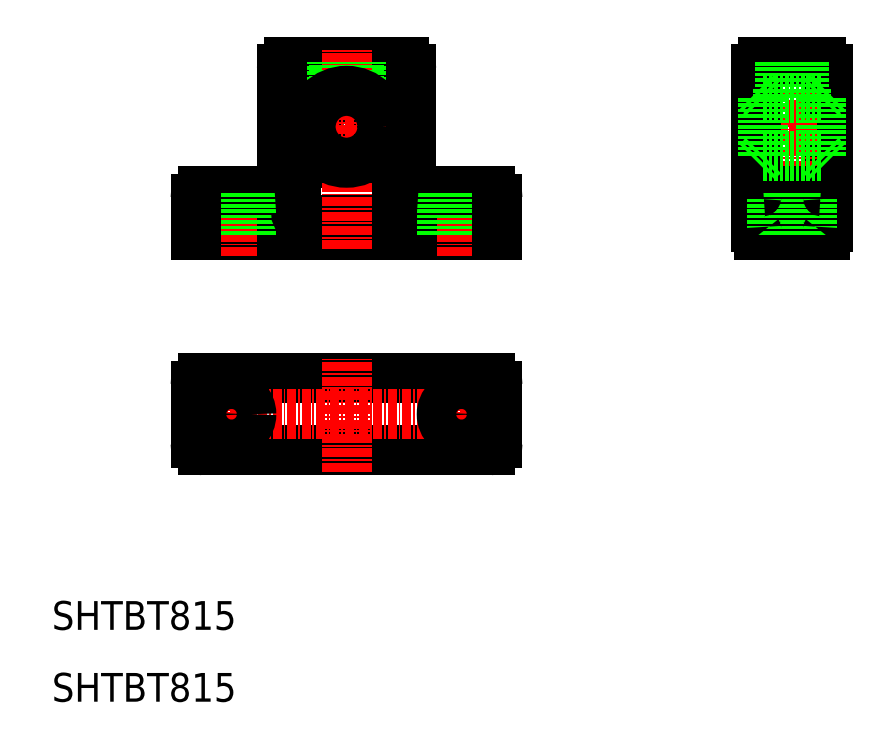
<metadata>
{"format":"dxf","ext":"dxf","renderer":"ezdxf+matplotlib","layout":"modelspace","background":"white","min_lineweight":24,"dpi":150}
</metadata>
<code>
0
SECTION
2
ENTITIES
0
LINE
8
0
10
45
20
85
30
0
11
57
21
85
31
0
0
CIRCLE
8
0
10
51
20
90
30
0
40
4
0
LINE
8
0
10
45
20
77
30
0
11
57
21
77
31
0
0
LINE
8
CENTER
10
44.75
20
90
30
0
11
57.25
21
90
31
0
0
LINE
8
0
10
43
20
99
30
0
11
59
21
99
31
0
0
LINE
8
0
10
31
20
45
30
0
11
71
21
45
31
0
0
LINE
8
0
10
31
20
55
30
0
11
71
21
55
31
0
0
LINE
8
CENTER
10
26.75
20
50
30
0
11
75.25
21
50
31
0
0
LINE
8
0
10
30
20
75
30
0
11
72
21
75
31
0
0
TEXT
8
0
10
10
20
20
30
0
40
4
1
SHTBT815
0
LINE
8
CENTER
10
35
20
45
30
0
11
35
21
55
31
0
0
CIRCLE
8
0
10
35
20
50
30
0
40
2.75
0
LINE
8
0
10
30
20
46
30
0
11
30
21
54
31
0
0
LINE
8
CENTER
10
35
20
72
30
0
11
35
21
84
31
0
0
LINE
8
0
10
44
20
78
30
0
11
44
21
84
31
0
0
LINE
8
0
10
42
20
82
30
0
11
42
21
98
31
0
0
LINE
8
0
10
31
20
81
30
0
11
41
21
81
31
0
0
LINE
8
0
10
32.25
20
75
30
0
11
32.25
21
81
31
0
0
LINE
8
0
10
30
20
75
30
0
11
30
21
80
31
0
0
LINE
8
0
10
37.75
20
75
30
0
11
37.75
21
81
31
0
0
ARC
8
0
10
41
20
82
30
0
40
1
50
270
51
0
0
ARC
8
0
10
45
20
78
30
0
40
1
50
180
51
270
0
LINE
8
0
10
49
20
93.46
30
0
11
49
21
99
31
0
0
ARC
8
0
10
45
20
84
30
0
40
1
50
90
51
180
0
ARC
8
0
10
43
20
98
30
0
40
1
50
90
51
180
0
LINE
8
CENTER
10
106.5
20
90
30
0
11
119.5
21
90
31
0
0
LINE
8
CENTER
10
67
20
45
30
0
11
67
21
55
31
0
0
LINE
8
CENTER
10
51
20
42
30
0
11
51
21
58
31
0
0
CIRCLE
8
0
10
67
20
50
30
0
40
2.75
0
ARC
8
0
10
71
20
54
30
0
40
1
50
0
51
90
0
ARC
8
0
10
71
20
46
30
0
40
1
50
270
51
0
0
LINE
8
0
10
72
20
46
30
0
11
72
21
54
31
0
0
LINE
8
CENTER
10
67
20
72
30
0
11
67
21
84
31
0
0
LINE
8
0
10
60
20
82
30
0
11
60
21
98
31
0
0
LINE
8
0
10
58
20
78
30
0
11
58
21
84
31
0
0
LINE
8
0
10
61
20
81
30
0
11
71
21
81
31
0
0
ARC
8
0
10
57
20
78
30
0
40
1
50
270
51
0
0
LINE
8
CENTER
10
51
20
72.95
30
0
11
51
21
77
31
0
0
LINE
8
0
10
64.25
20
75
30
0
11
64.25
21
81
31
0
0
ARC
8
0
10
61
20
82
30
0
40
1
50
180
51
270
0
ARC
8
0
10
71
20
80
30
0
40
1
50
0
51
90
0
LINE
8
0
10
69.75
20
75
30
0
11
69.75
21
81
31
0
0
LINE
8
0
10
72
20
75
30
0
11
72
21
80
31
0
0
LINE
8
0
10
53
20
93.46
30
0
11
53
21
99
31
0
0
LINE
8
CENTER
10
51
20
72.95
30
0
11
51
21
101
31
0
0
ARC
8
0
10
57
20
84
30
0
40
1
50
0
51
90
0
ARC
8
0
10
59
20
98
30
0
40
1
50
0
51
90
0
LINE
8
0
10
118
20
76
30
0
11
118
21
98
31
0
0
LINE
8
CENTER
10
113
20
72
30
0
11
113
21
101
31
0
0
LINE
8
0
10
108
20
76
30
0
11
108
21
98
31
0
0
LINE
8
0
10
109
20
81
30
0
11
117
21
81
31
0
0
LINE
8
0
10
108.4
20
75
30
0
11
117.6
21
75
31
0
0
LINE
8
0
10
110.2
20
75
30
0
11
110.2
21
81
31
0
0
ARC
8
0
10
109.5
20
76
30
0
40
1.5
50
180
51
221.8
0
ARC
8
0
10
109
20
80
30
0
40
1
50
90
51
180
0
LINE
8
0
10
115.7
20
75
30
0
11
115.7
21
81
31
0
0
ARC
8
0
10
116.5
20
76
30
0
40
1.5
50
318.2
51
0
0
ARC
8
0
10
117
20
80
30
0
40
1
50
0
51
90
0
LINE
8
0
10
115
20
94
30
0
11
115
21
99
31
0
0
LINE
8
0
10
111
20
94
30
0
11
111
21
99
31
0
0
LINE
8
0
10
109
20
99
30
0
11
117
21
99
31
0
0
ARC
8
0
10
109
20
98
30
0
40
1
50
90
51
180
0
ARC
8
0
10
117
20
98
30
0
40
1
50
0
51
90
0
LINE
8
0
10
114.7
20
94
30
0
11
114.7
21
99
31
0
0
LINE
8
0
10
111.3
20
94
30
0
11
111.3
21
99
31
0
0
LINE
8
0
10
109
20
94
30
0
11
117
21
94
31
0
0
LINE
8
0
10
109
20
86
30
0
11
117
21
86
31
0
0
LINE
8
0
10
52.7
20
93.62
30
0
11
52.7
21
99
31
0
0
LINE
8
0
10
49.3
20
93.62
30
0
11
49.3
21
99
31
0
0
ARC
8
0
10
31
20
54
30
0
40
1
50
90
51
180
0
ARC
8
0
10
31
20
46
30
0
40
1
50
180
51
270
0
TEXT
8
0
10
10
20
10
30
0
40
4
1
SHTBT815
0
LINE
8
0
10
109
20
94
30
0
11
109
21
86
31
0
0
LINE
8
0
10
109
20
94
30
0
11
108
21
95
31
0
0
LINE
8
0
10
109
20
86
30
0
11
108
21
85
31
0
0
LINE
8
0
10
117
20
94
30
0
11
117
21
86
31
0
0
LINE
8
0
10
117
20
86
30
0
11
118
21
85
31
0
0
LINE
8
0
10
117
20
94
30
0
11
118
21
95
31
0
0
CIRCLE
8
0
10
51
20
90
30
0
40
5
0
ARC
8
0
10
31
20
80
30
0
40
1
50
90
51
180
0
ENDSEC
0
EOF

</code>
